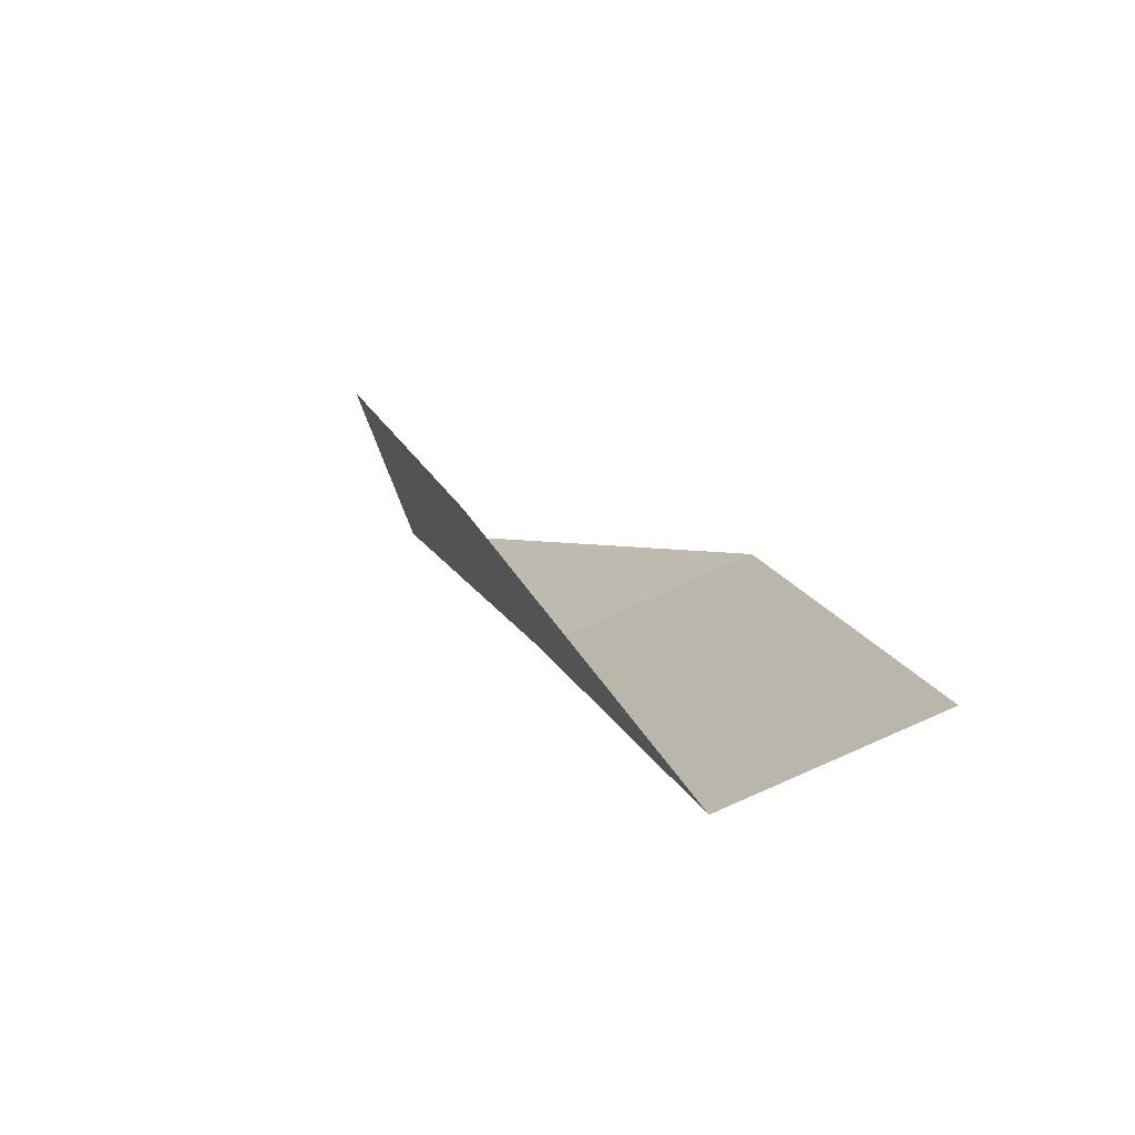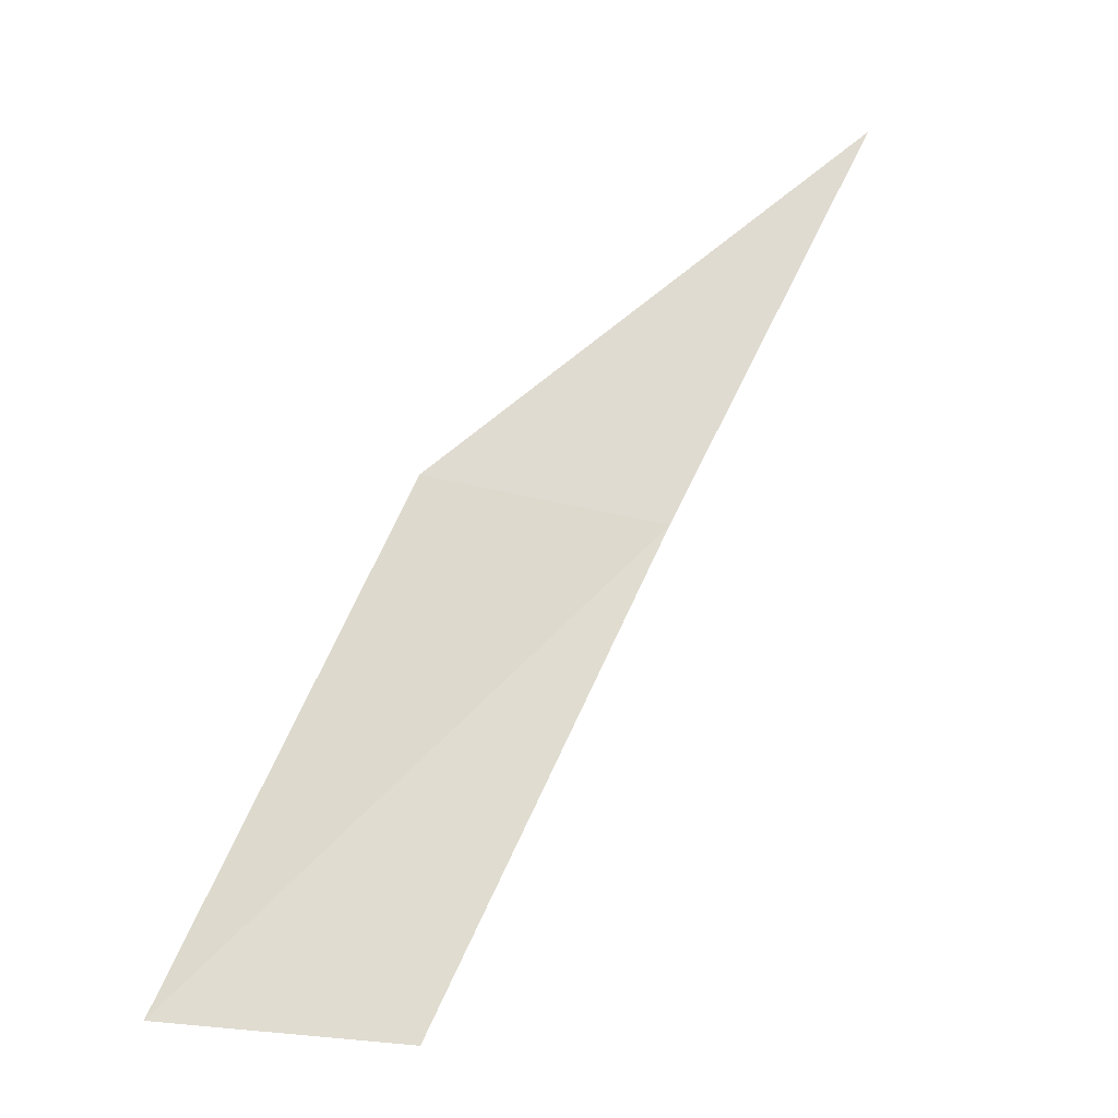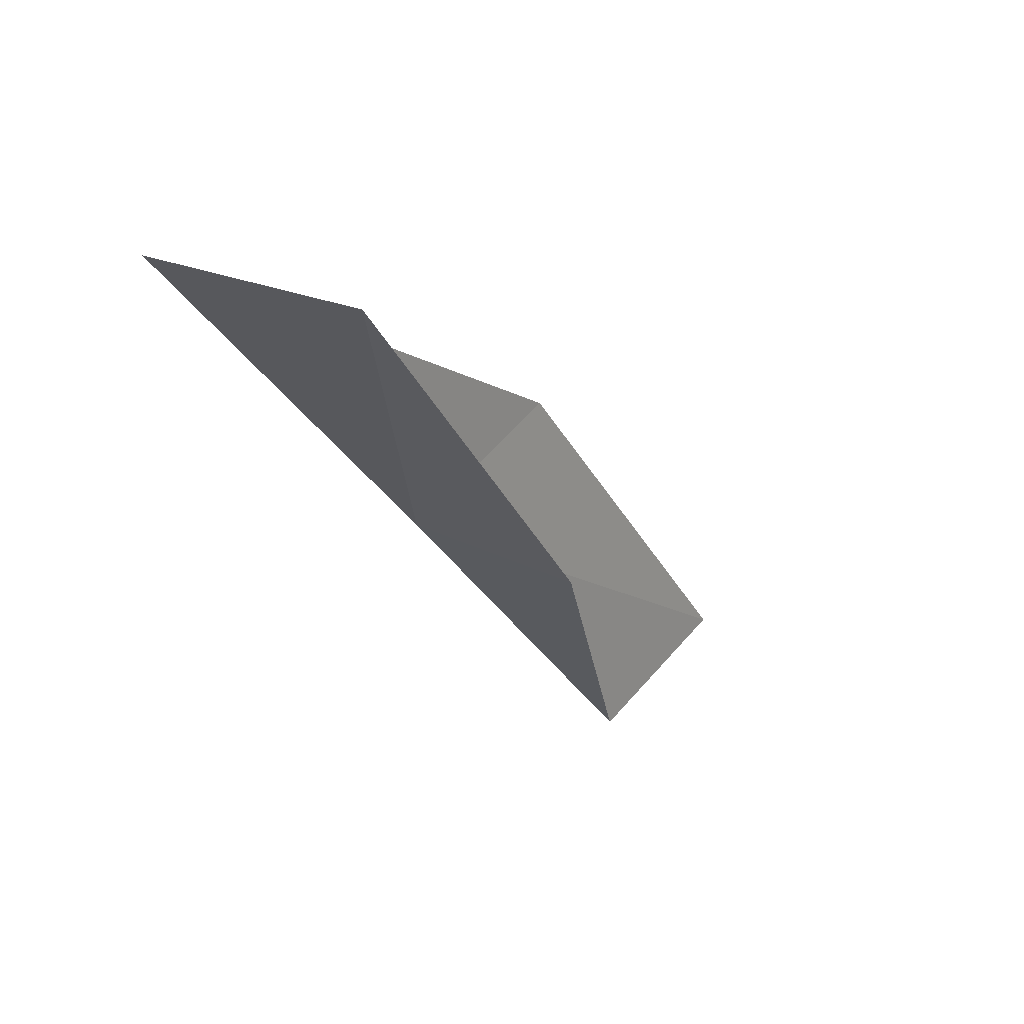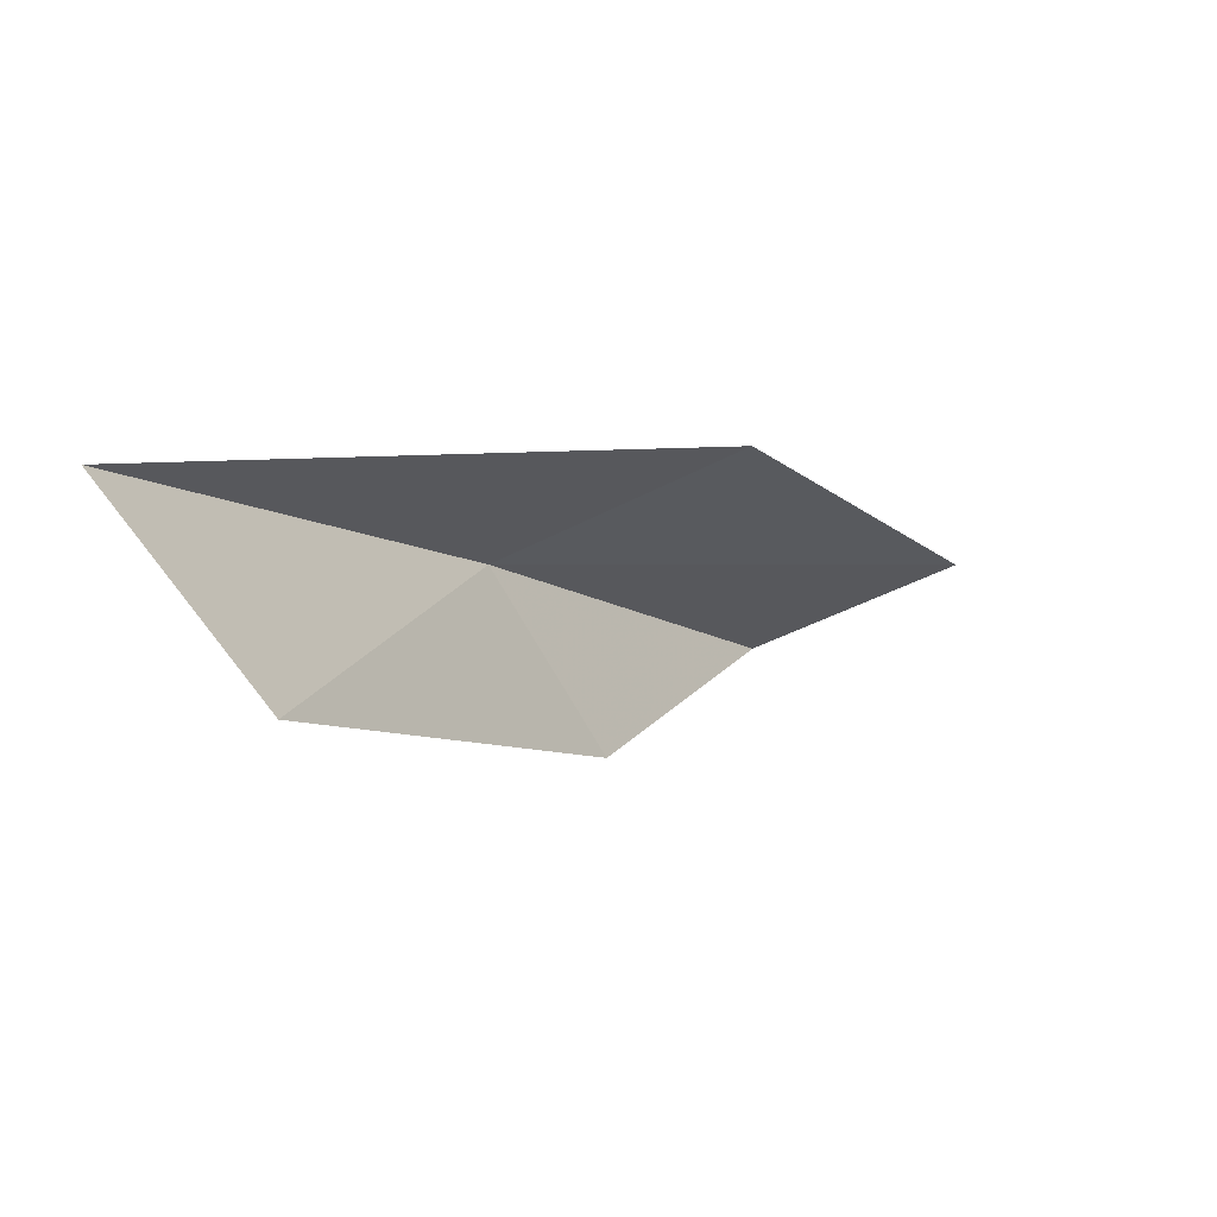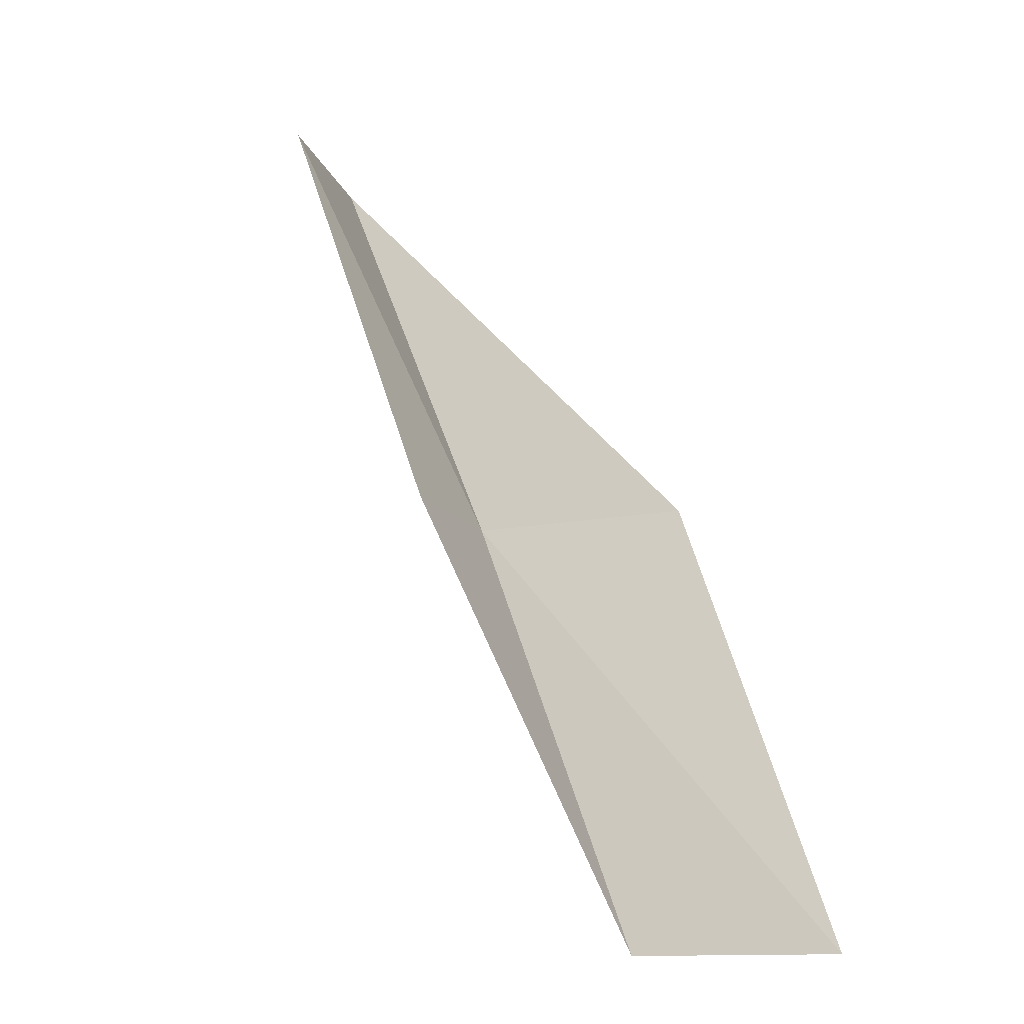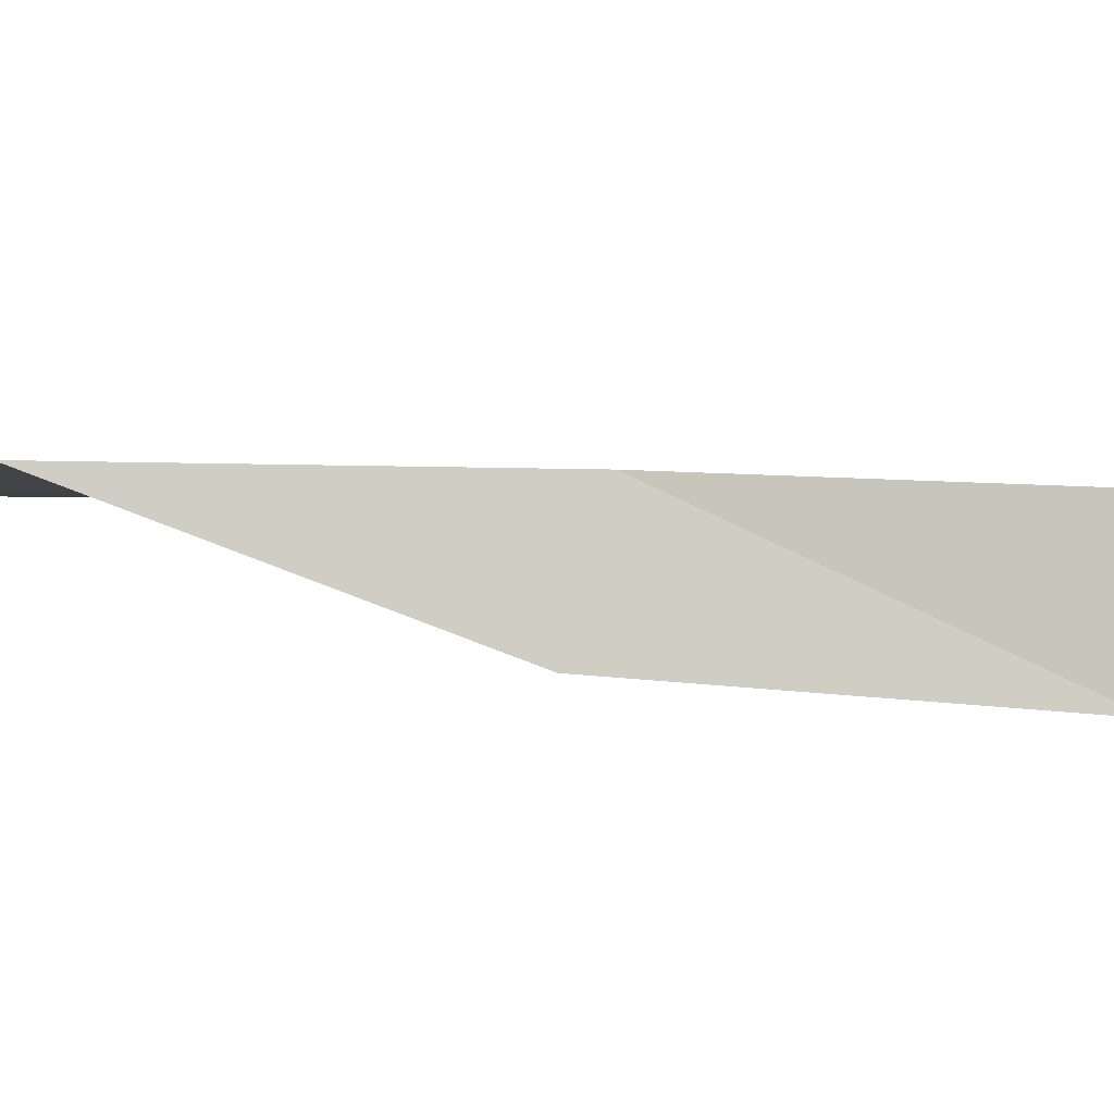
<metadata>
{"format":"obj","ext":"obj","renderer":"f3d","projection":"perspective","resolution":1024,"background":"white","views":[{"elev":-52.6,"azim":54.1,"up":"+Z"},{"elev":53.0,"azim":173.8,"up":"+Y"},{"elev":44.5,"azim":-31.0,"up":"+Z"},{"elev":-7.5,"azim":-2.1,"up":"+Y"},{"elev":-12.5,"azim":51.0,"up":"+Z"},{"elev":-34.2,"azim":-121.8,"up":"+Y"}]}
</metadata>
<code>
v -21.84 28.61 30.51
v -19.85 29.53 30.51
v -24.26 28.56 34.87
v -23.06 27.03 34.87
v -20.95 27.15 30.51
v -17.61 29.27 26.15
v -19.47 28.49 26.15
f 1 3 2
f 1 5 4
f 1 4 3
f 1 6 7
f 1 2 6
f 1 7 5

</code>
